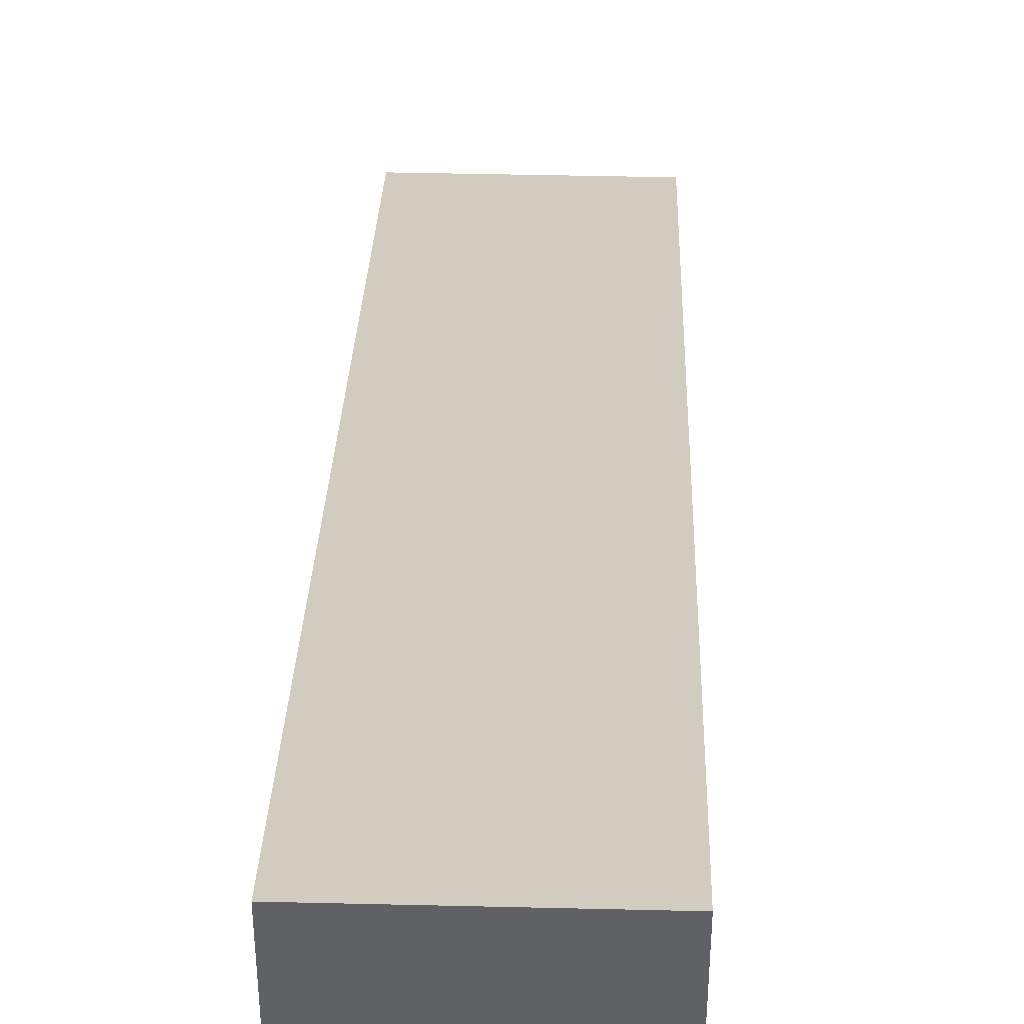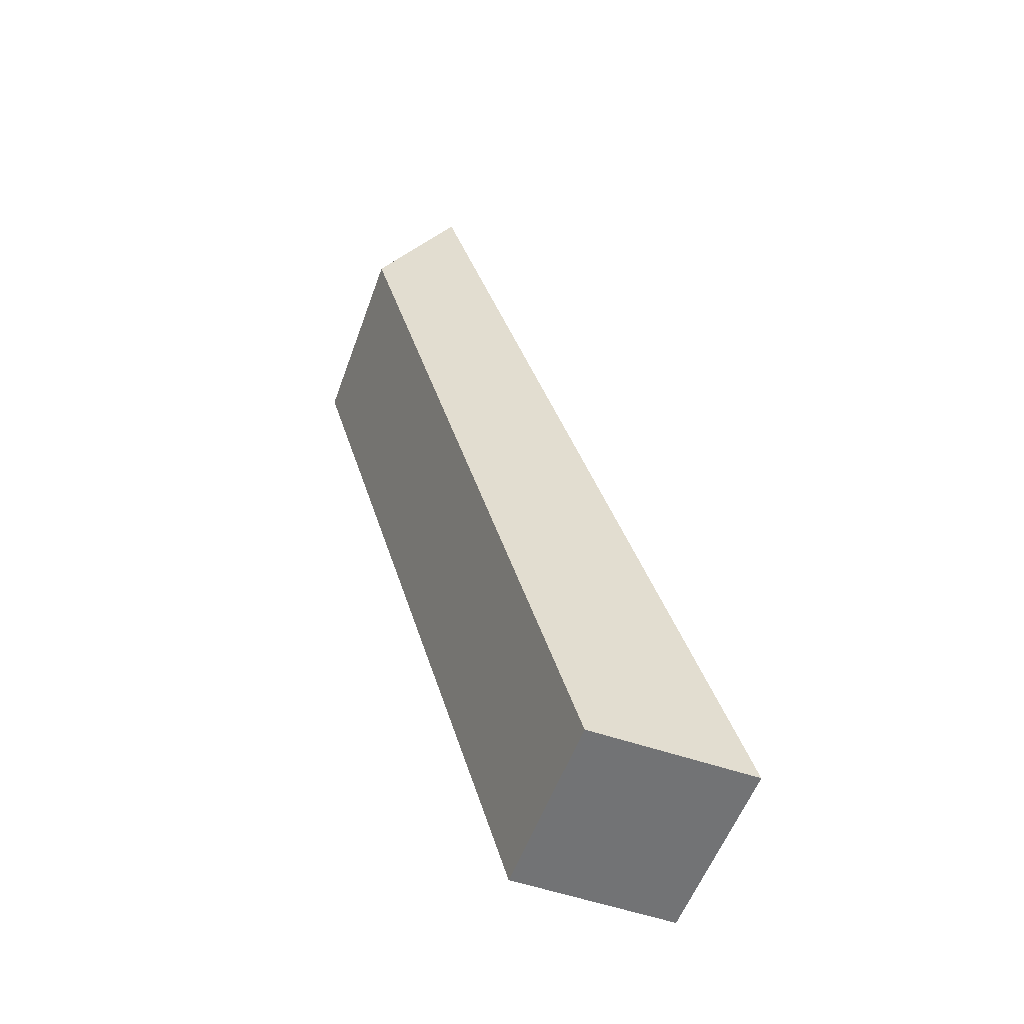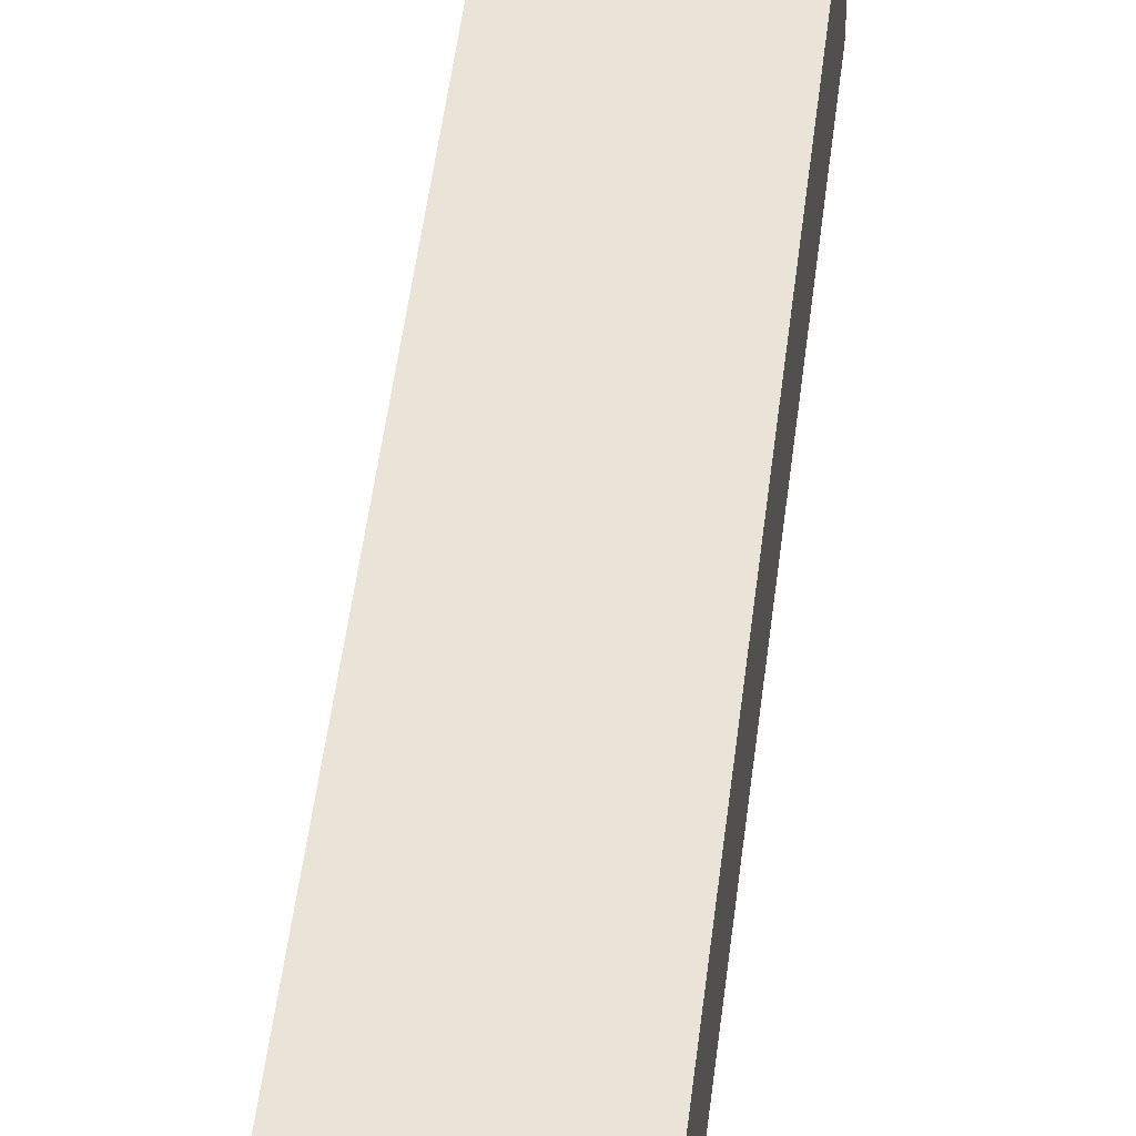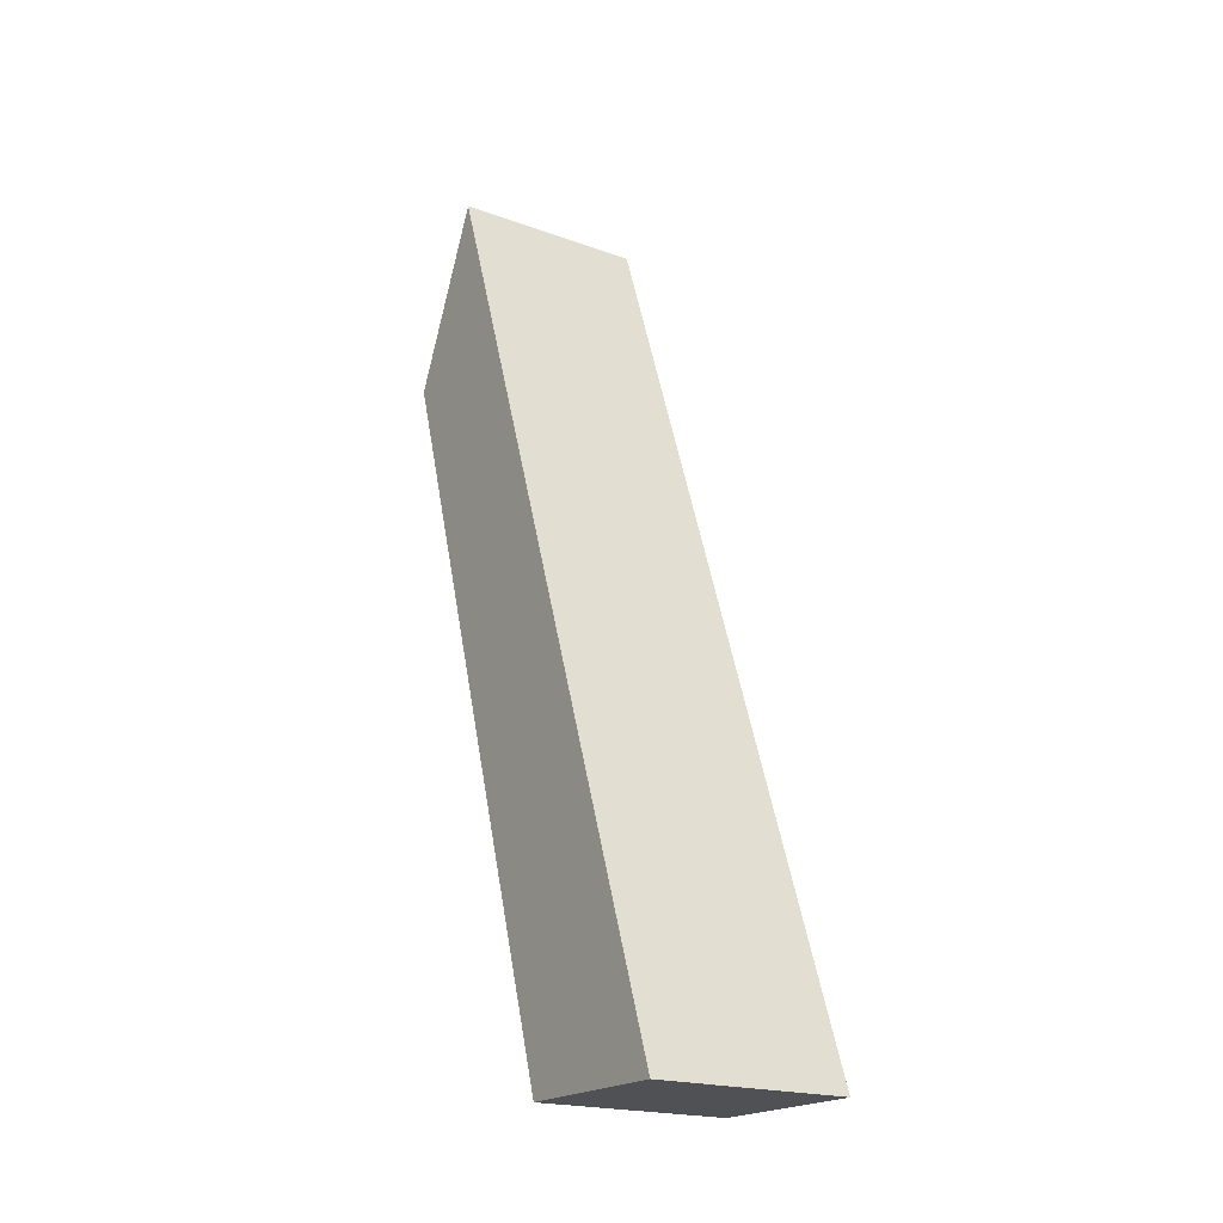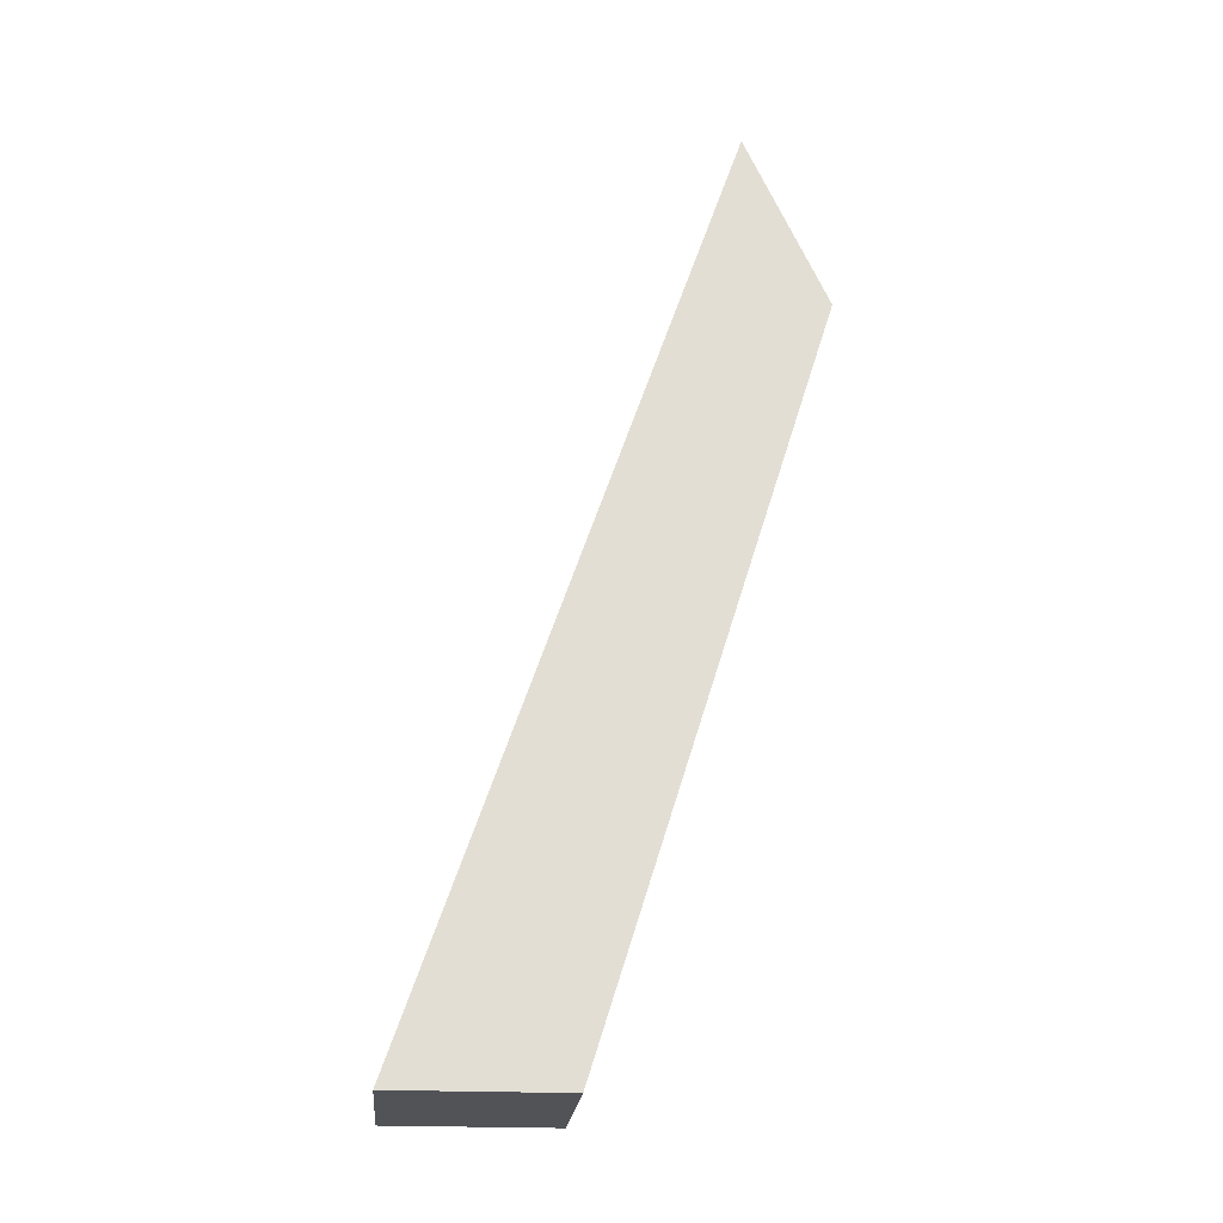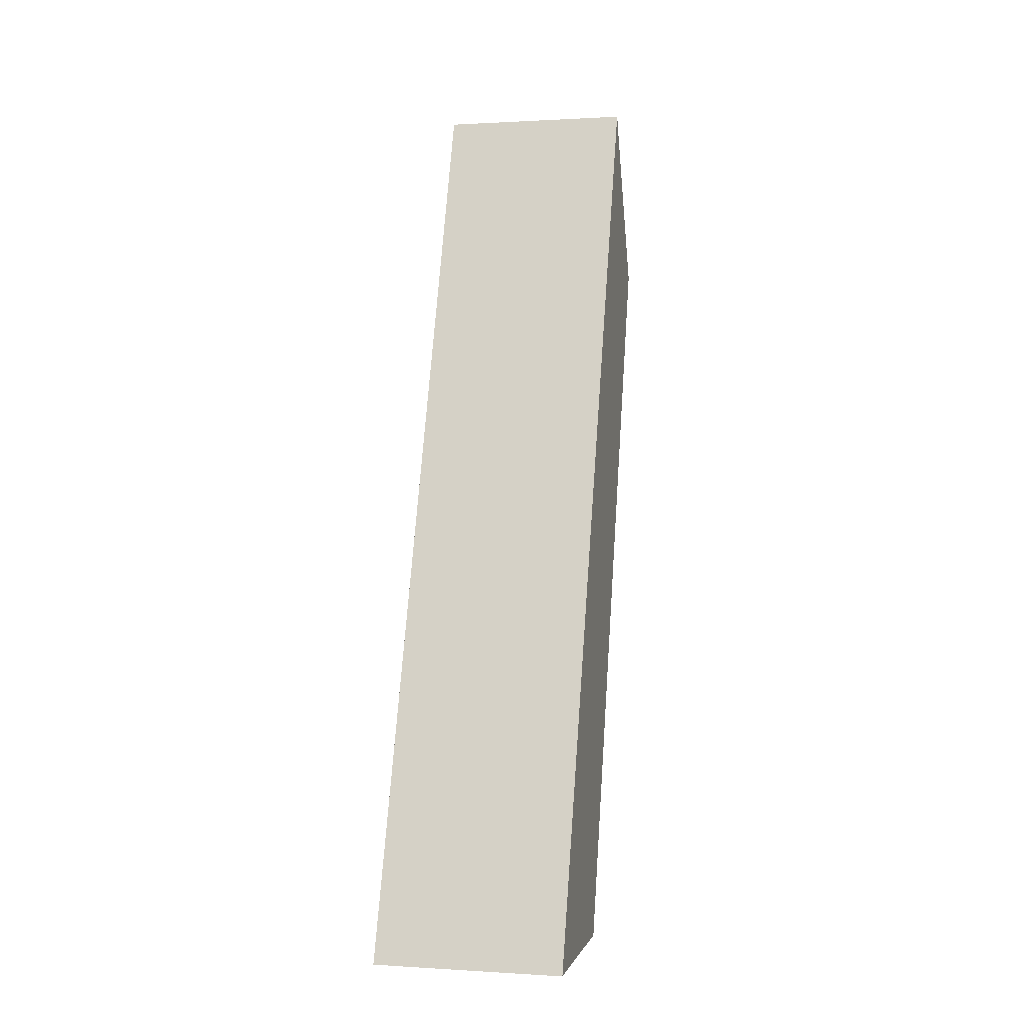
<metadata>
{"format":"obj","ext":"obj","renderer":"f3d","projection":"perspective","resolution":1024,"background":"white","views":[{"elev":43.2,"azim":1.6,"up":"+Z"},{"elev":-55.9,"azim":-109.8,"up":"+Y"},{"elev":39.9,"azim":-171.9,"up":"+Z"},{"elev":-20.1,"azim":-33.6,"up":"+Y"},{"elev":-21.8,"azim":84.7,"up":"+Y"},{"elev":0.5,"azim":13.1,"up":"+Y"}]}
</metadata>
<code>
o Front_Support.000
v -0.0149 -0.1 0.01073
v -0.0149 0.03939 -0.03769
v -0.0149 -0.1 -0.0149
v -0.0149 0.01238 -0.05026
v 0.0149 -0.1 0.01073
v 0.0149 0.03939 -0.03769
v 0.0149 -0.1 -0.0149
v 0.0149 0.01238 -0.05026
f 1 2 4 3
f 3 4 8 7
f 7 8 6 5
f 5 6 2 1
f 3 7 5 1
f 8 4 2 6

</code>
